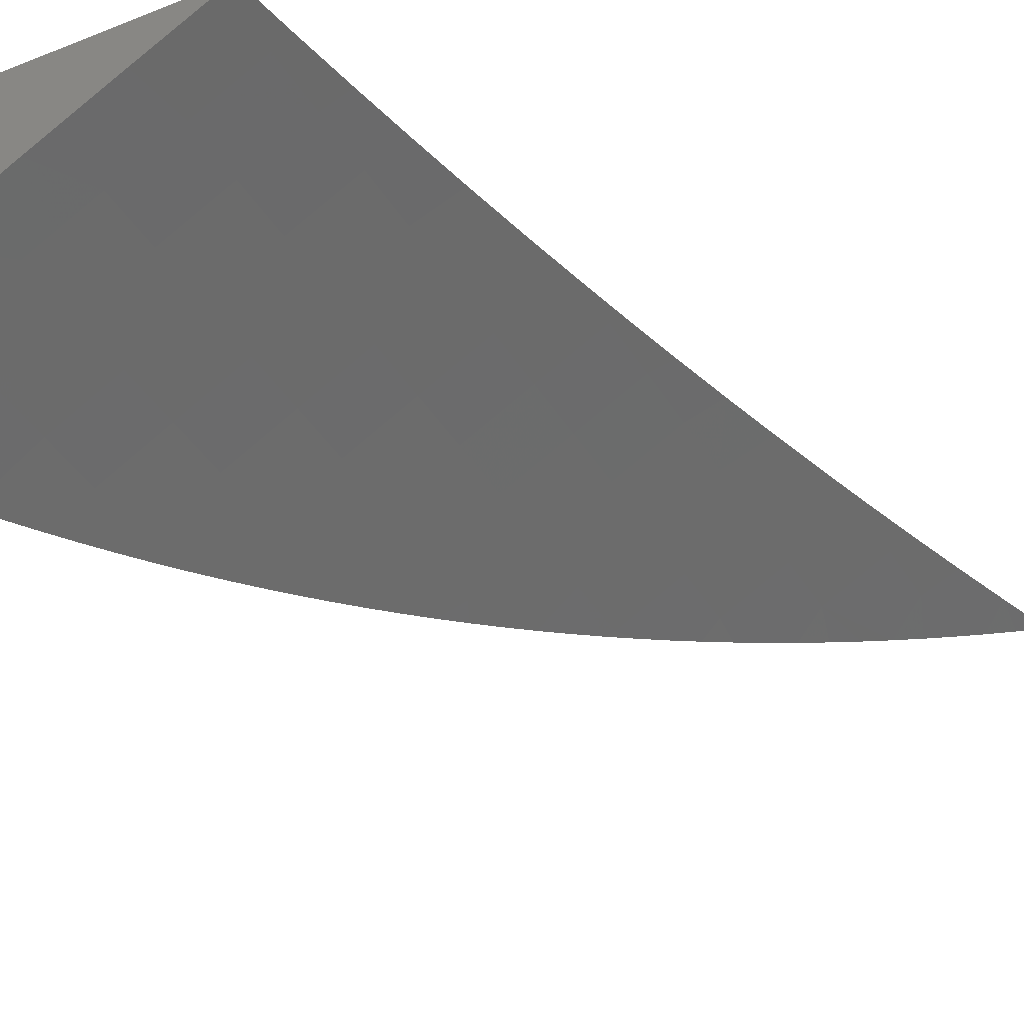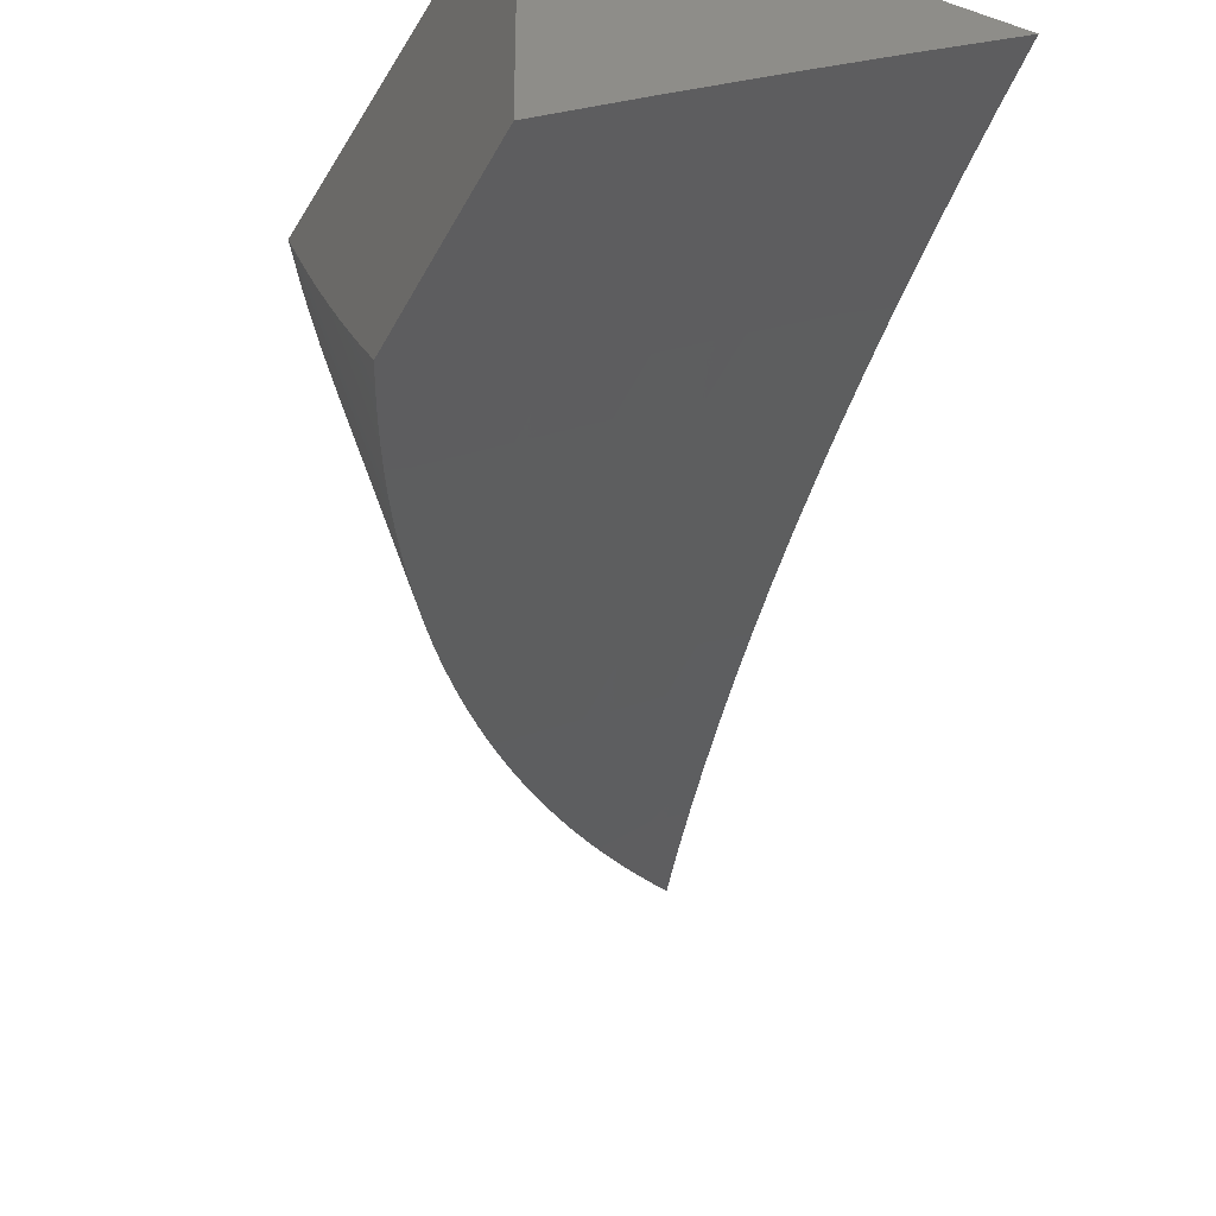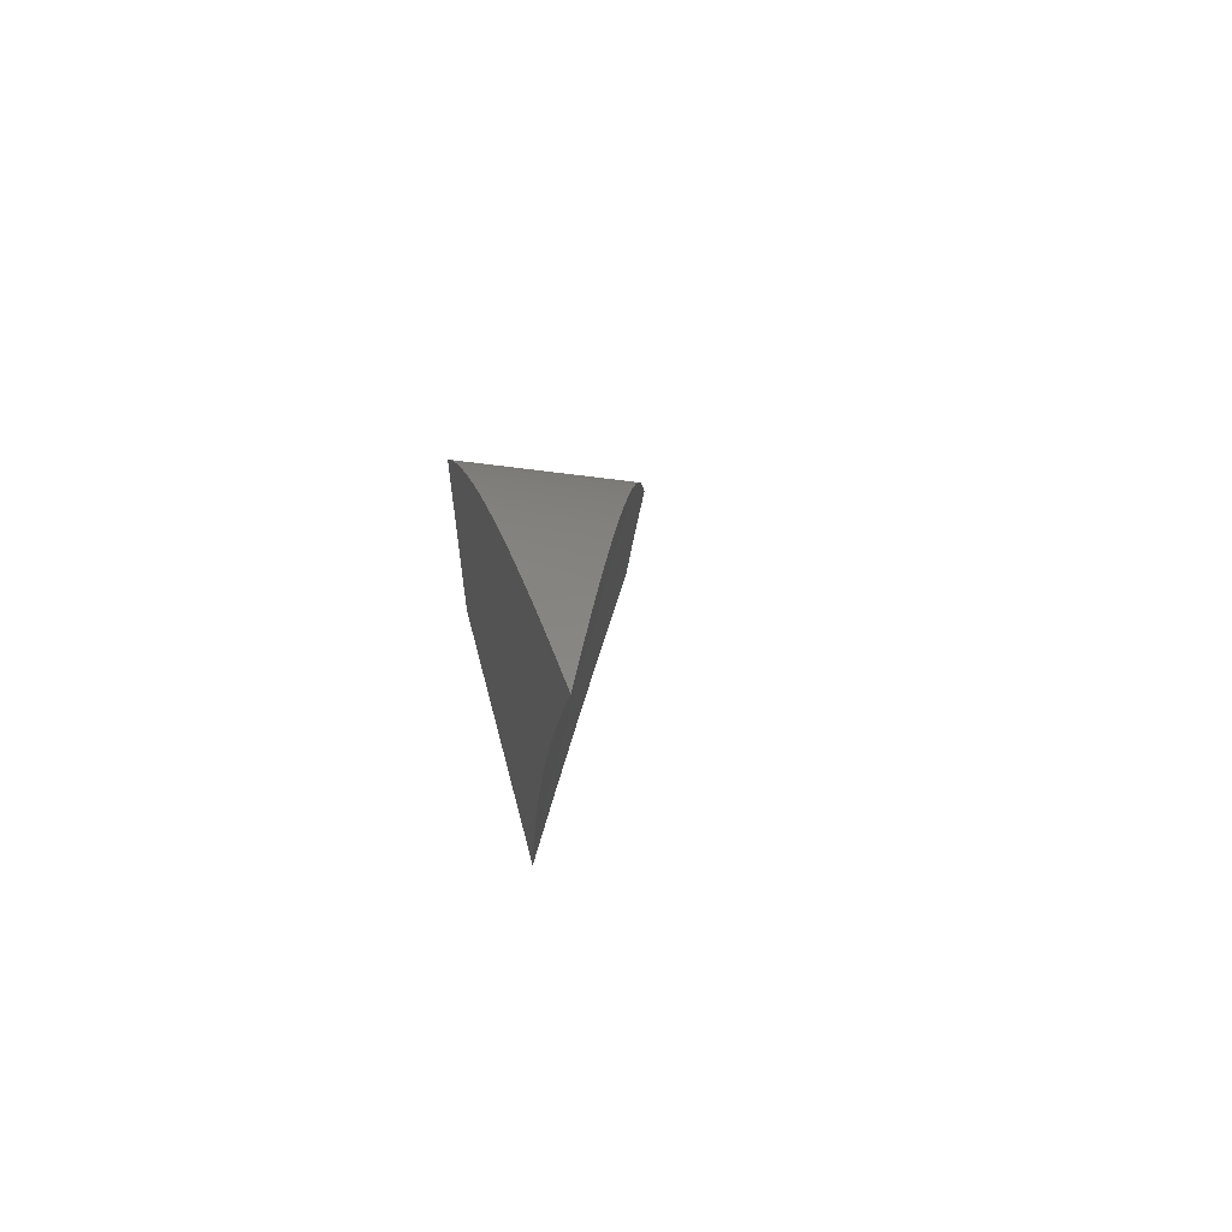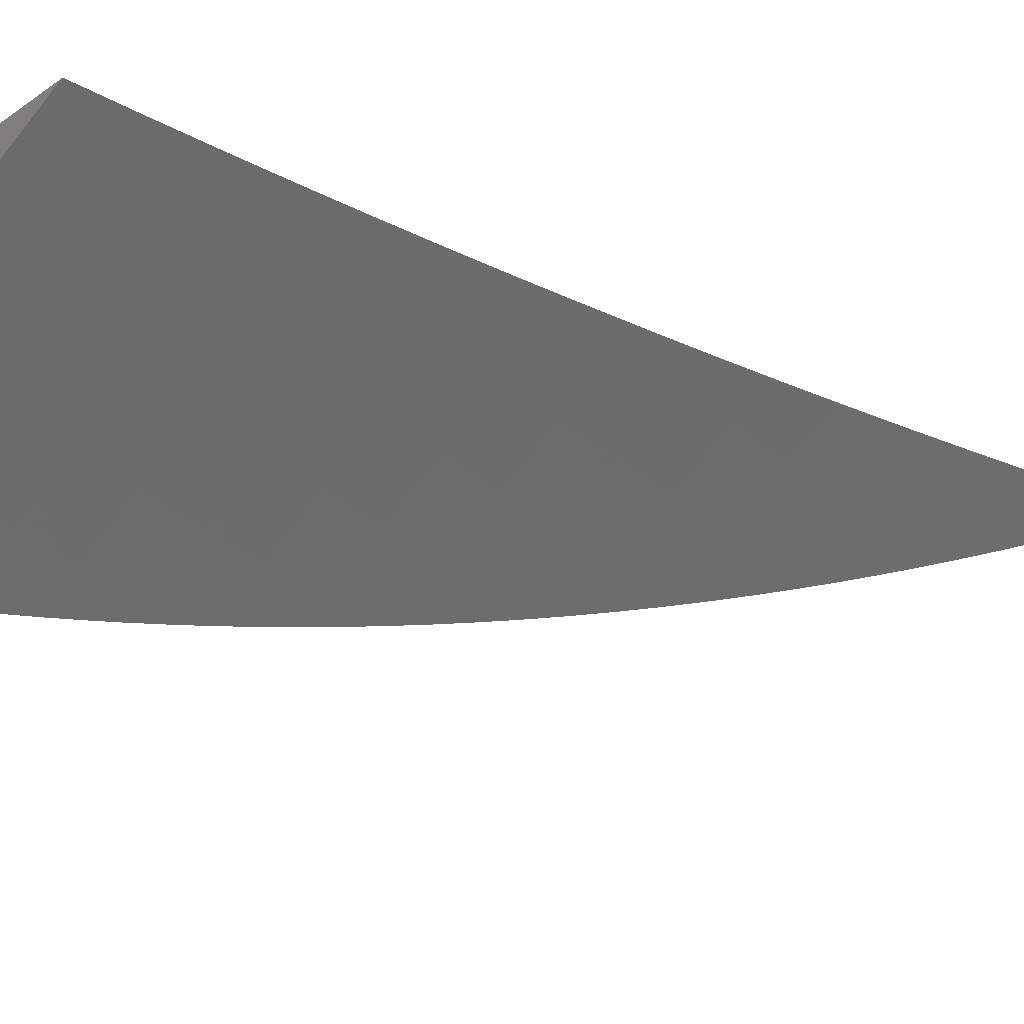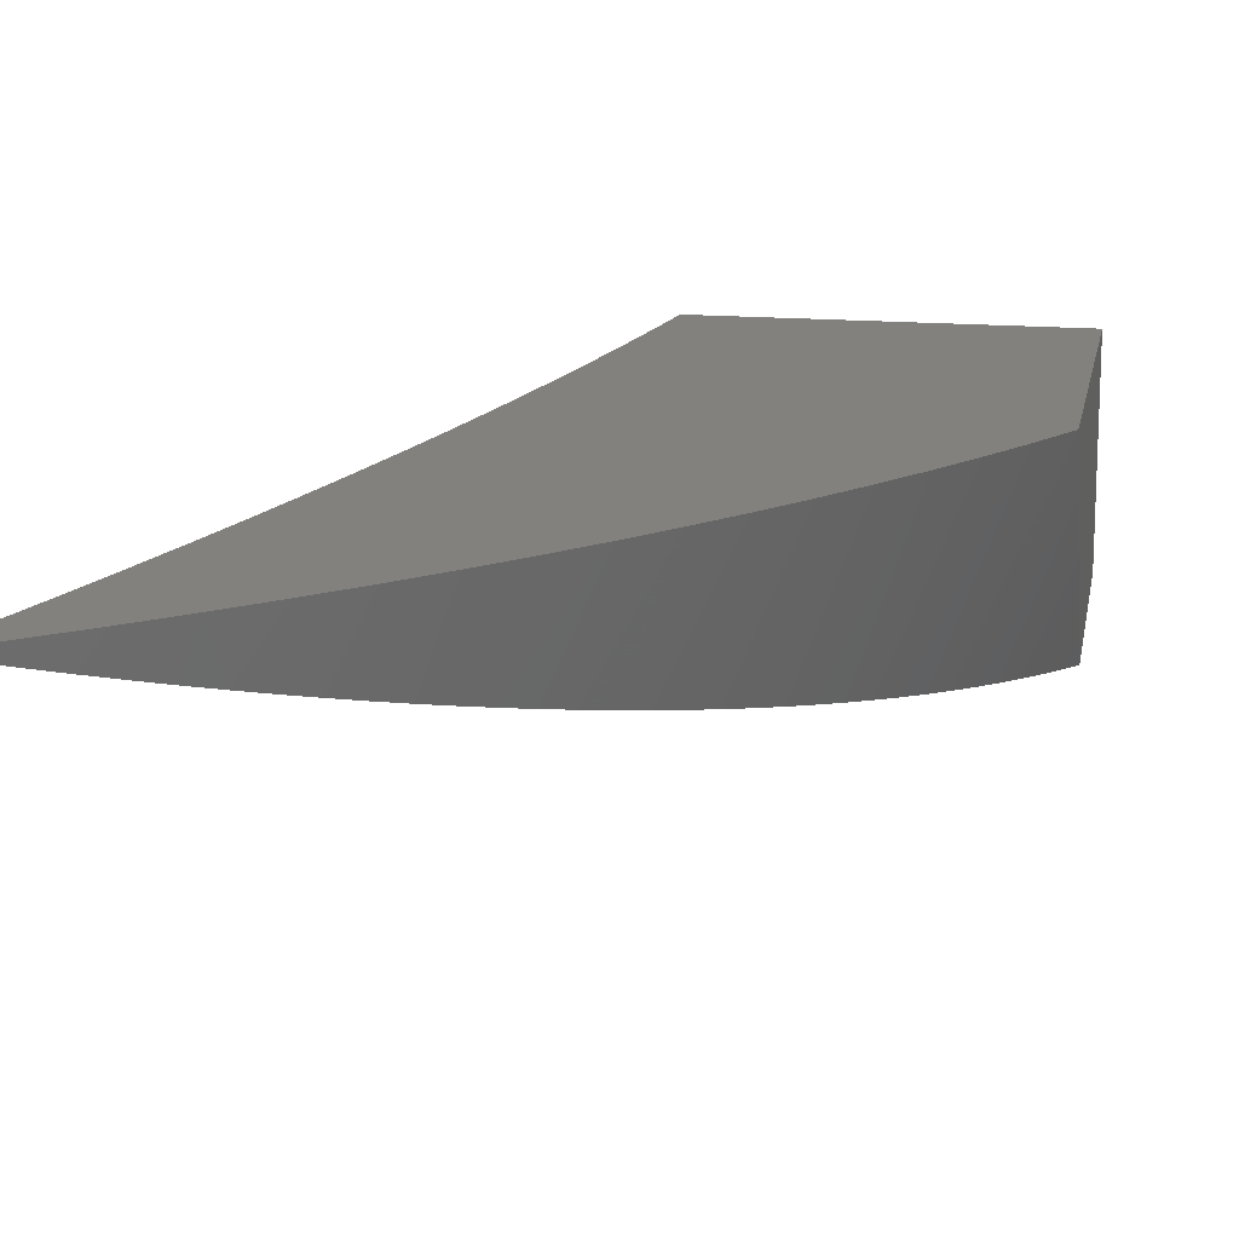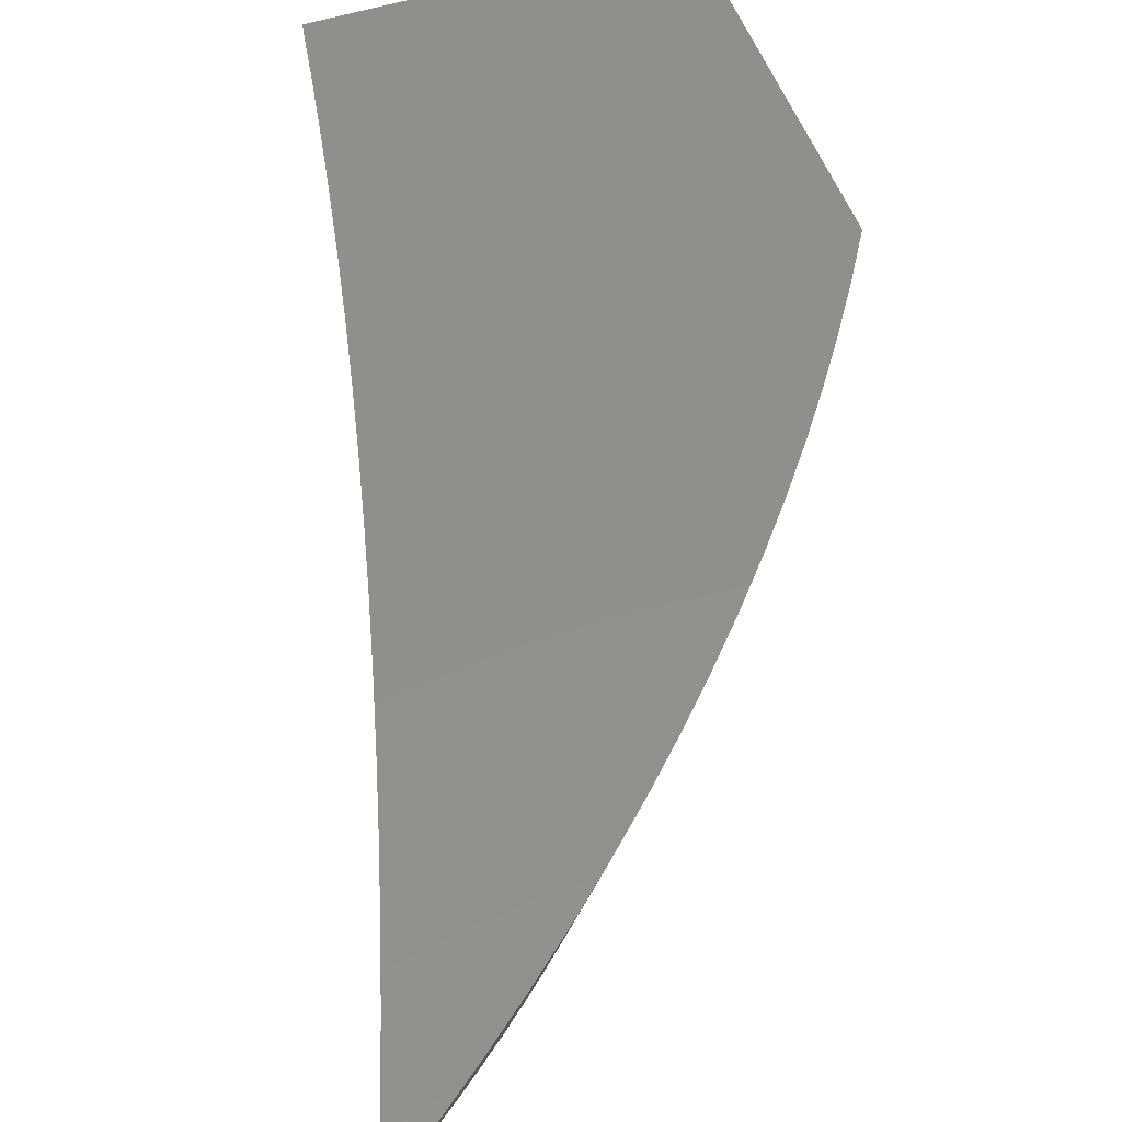
<metadata>
{"format":"stl","ext":"stl","renderer":"f3d","projection":"perspective","resolution":1024,"background":"white","views":[{"elev":-37.2,"azim":-153.0,"up":"+Y"},{"elev":-34.1,"azim":154.9,"up":"+Y"},{"elev":64.0,"azim":-104.5,"up":"+Z"},{"elev":-33.2,"azim":-136.5,"up":"+Y"},{"elev":15.9,"azim":10.2,"up":"+Y"},{"elev":51.0,"azim":-19.3,"up":"+Y"}]}
</metadata>
<code>
# stl→obj: 132 verts, 260 faces
v 6 9.803 1.175
v 6 9.826 1.195
v 5.989 9.807 1.202
v 6 9.849 1.214
v 5.977 9.811 1.229
v 6 9.873 1.233
v 5.965 9.815 1.255
v 6 9.897 1.252
v 6 9.922 1.271
v 5.952 9.82 1.282
v 6 9.948 1.29
v 5.939 9.824 1.308
v 6 9.974 1.309
v 6 10 1.328
v 5.975 10 1.37
v 5.913 9.834 1.36
v 5.926 9.829 1.334
v 5.899 9.839 1.385
v 5.948 10 1.412
v 5.885 9.844 1.41
v 5.87 9.849 1.435
v 5.92 10 1.453
v 5.855 9.854 1.46
v 5.892 10 1.493
v 5.84 9.86 1.485
v 5.825 9.866 1.509
v 5.862 10 1.533
v 5.809 9.872 1.533
v 5.792 9.878 1.557
v 5.831 10 1.572
v 5.776 9.884 1.581
v 5.799 10 1.61
v 5.759 9.89 1.604
v 5.742 9.896 1.627
v 5.766 10 1.647
v 5.724 9.903 1.65
v 5.706 9.91 1.673
v 5.733 10 1.684
v 5.688 9.917 1.695
v 5.698 10 1.72
v 5.67 9.924 1.717
v 5.651 9.931 1.739
v 5.662 10 1.756
v 5.632 9.938 1.76
v 5.613 9.945 1.781
v 5.626 10 1.79
v 5.594 9.953 1.802
v 5.588 10 1.824
v 5.574 9.96 1.822
v 5.554 9.968 1.842
v 5.55 10 1.857
v 5.533 9.976 1.862
v 5.513 9.984 1.882
v 5.511 10 1.889
v 5.492 9.992 1.901
v 5.471 10 1.92
v 5.925 9.867 1
v 6 9.821 1
v 5.946 9.849 1.057
v 6 9.813 1.088
v 5.943 9.844 1.114
v 5.94 9.84 1.171
v 5.937 9.835 1.228
v 5.934 9.83 1.286
v 5.874 9.866 1.286
v 5.871 9.861 1.343
v 5.814 9.902 1.286
v 5.811 9.896 1.343
v 5.754 9.937 1.286
v 5.751 9.931 1.343
v 5.693 9.971 1.286
v 5.69 9.966 1.343
v 5.642 10 1.291
v 5.629 10 1.349
v 5.687 9.96 1.4
v 5.626 9.995 1.4
v 5.623 9.989 1.458
v 5.616 10 1.407
v 5.602 10 1.464
v 5.62 9.983 1.515
v 5.588 10 1.522
v 5.616 9.976 1.573
v 5.573 10 1.579
v 5.612 9.97 1.631
v 5.557 10 1.636
v 5.609 9.963 1.688
v 5.548 9.997 1.688
v 5.544 9.99 1.746
v 5.541 10 1.693
v 5.524 10 1.75
v 5.54 9.982 1.804
v 5.507 10 1.807
v 5.489 10 1.863
v 5.868 9.855 1.4
v 5.808 9.891 1.4
v 5.748 9.926 1.4
v 5.804 9.885 1.458
v 5.801 9.879 1.515
v 5.744 9.92 1.458
v 5.741 9.914 1.515
v 5.684 9.955 1.458
v 5.68 9.948 1.515
v 5.737 9.907 1.573
v 5.733 9.901 1.631
v 5.677 9.942 1.573
v 5.673 9.936 1.631
v 5.669 9.929 1.688
v 5.605 9.956 1.746
v 5.654 10 1.233
v 5.696 9.977 1.228
v 5.757 9.942 1.228
v 5.817 9.907 1.228
v 5.877 9.871 1.228
v 5.666 10 1.175
v 5.699 9.981 1.171
v 5.76 9.947 1.171
v 5.82 9.911 1.171
v 5.88 9.876 1.171
v 5.677 10 1.117
v 5.702 9.986 1.114
v 5.762 9.951 1.114
v 5.823 9.916 1.114
v 5.883 9.88 1.114
v 5.687 10 1.058
v 5.704 9.991 1.057
v 5.765 9.956 1.057
v 5.825 9.92 1.057
v 5.886 9.885 1.057
v 5.697 10 1
v 5.774 9.956 1
v 5.849 9.912 1
v 6 10 1
f 1 2 3
f 3 2 4
f 3 4 5
f 5 4 6
f 5 6 7
f 7 6 8
f 7 8 9
f 7 9 10
f 10 9 11
f 10 11 12
f 12 11 13
f 12 13 14
f 15 16 14
f 14 16 17
f 14 17 12
f 16 15 18
f 18 15 19
f 18 19 20
f 20 19 21
f 21 19 22
f 21 22 23
f 23 22 24
f 23 24 25
f 25 24 26
f 26 24 27
f 26 27 28
f 28 27 29
f 29 27 30
f 29 30 31
f 31 30 32
f 31 32 33
f 33 32 34
f 34 32 35
f 34 35 36
f 36 35 37
f 37 35 38
f 37 38 39
f 39 38 40
f 39 40 41
f 41 40 42
f 42 40 43
f 42 43 44
f 44 43 45
f 45 43 46
f 45 46 47
f 47 46 48
f 47 48 49
f 49 48 50
f 50 48 51
f 50 51 52
f 52 51 53
f 53 51 54
f 53 54 55
f 55 54 56
f 57 58 59
f 59 58 60
f 59 60 61
f 61 60 1
f 61 1 62
f 62 1 5
f 62 5 63
f 63 5 7
f 63 7 64
f 64 7 10
f 64 10 12
f 1 3 5
f 12 17 64
f 64 17 16
f 64 16 65
f 65 16 66
f 65 66 67
f 67 66 68
f 67 68 69
f 69 68 70
f 69 70 71
f 71 70 72
f 71 72 73
f 73 72 74
f 74 72 75
f 74 75 76
f 76 75 77
f 76 77 78
f 78 77 79
f 79 77 80
f 79 80 81
f 81 80 82
f 81 82 83
f 83 82 84
f 83 84 85
f 85 84 86
f 85 86 87
f 87 86 88
f 87 88 89
f 89 88 90
f 90 88 91
f 90 91 92
f 92 91 52
f 92 52 93
f 93 52 53
f 93 53 55
f 16 18 66
f 66 18 94
f 66 94 68
f 68 94 95
f 68 95 70
f 70 95 96
f 70 96 72
f 72 96 75
f 18 20 94
f 94 20 21
f 94 21 23
f 25 97 23
f 23 97 95
f 23 95 94
f 25 26 97
f 97 26 98
f 97 98 99
f 99 98 100
f 99 100 101
f 101 100 102
f 101 102 80
f 80 102 82
f 26 28 98
f 98 28 29
f 98 29 31
f 33 103 31
f 31 103 100
f 31 100 98
f 33 34 103
f 103 34 104
f 103 104 105
f 105 104 106
f 105 106 84
f 84 106 86
f 34 36 104
f 104 36 37
f 104 37 106
f 106 37 107
f 106 107 86
f 86 107 42
f 86 42 108
f 108 42 44
f 108 44 45
f 37 39 107
f 107 39 41
f 107 41 42
f 45 47 108
f 108 47 49
f 108 49 88
f 88 49 91
f 49 50 91
f 91 50 52
f 55 56 93
f 89 85 87
f 78 74 76
f 73 109 71
f 71 109 110
f 71 110 69
f 69 110 111
f 69 111 67
f 67 111 112
f 67 112 65
f 65 112 113
f 65 113 64
f 64 113 63
f 109 114 110
f 110 114 115
f 110 115 111
f 111 115 116
f 111 116 112
f 112 116 117
f 112 117 113
f 113 117 118
f 113 118 63
f 63 118 62
f 114 119 115
f 115 119 120
f 115 120 116
f 116 120 121
f 116 121 117
f 117 121 122
f 117 122 118
f 118 122 123
f 118 123 62
f 62 123 61
f 119 124 120
f 120 124 125
f 120 125 121
f 121 125 126
f 121 126 122
f 122 126 127
f 122 127 123
f 123 127 128
f 123 128 61
f 61 128 59
f 124 129 125
f 125 129 130
f 125 130 126
f 126 130 127
f 130 131 127
f 127 131 128
f 131 57 128
f 128 57 59
f 96 95 97
f 96 97 99
f 102 100 103
f 102 103 105
f 75 96 99
f 75 99 101
f 82 102 105
f 82 105 84
f 77 75 101
f 77 101 80
f 88 86 108
f 14 13 132
f 132 13 11
f 132 11 9
f 9 8 132
f 132 8 6
f 132 6 60
f 60 6 4
f 60 4 2
f 2 1 60
f 60 58 132
f 58 57 132
f 132 57 131
f 132 131 130
f 130 129 132
f 56 54 93
f 93 54 92
f 92 54 51
f 92 51 90
f 90 51 48
f 90 48 89
f 89 48 46
f 89 46 85
f 85 46 43
f 85 43 83
f 83 43 40
f 83 40 81
f 81 40 38
f 81 38 79
f 79 38 35
f 79 35 78
f 78 35 32
f 78 32 74
f 74 32 30
f 74 30 73
f 73 30 27
f 73 27 109
f 109 27 24
f 109 24 114
f 114 24 22
f 114 22 119
f 119 22 19
f 119 19 124
f 124 19 15
f 124 15 132
f 132 15 14
f 132 129 124

</code>
